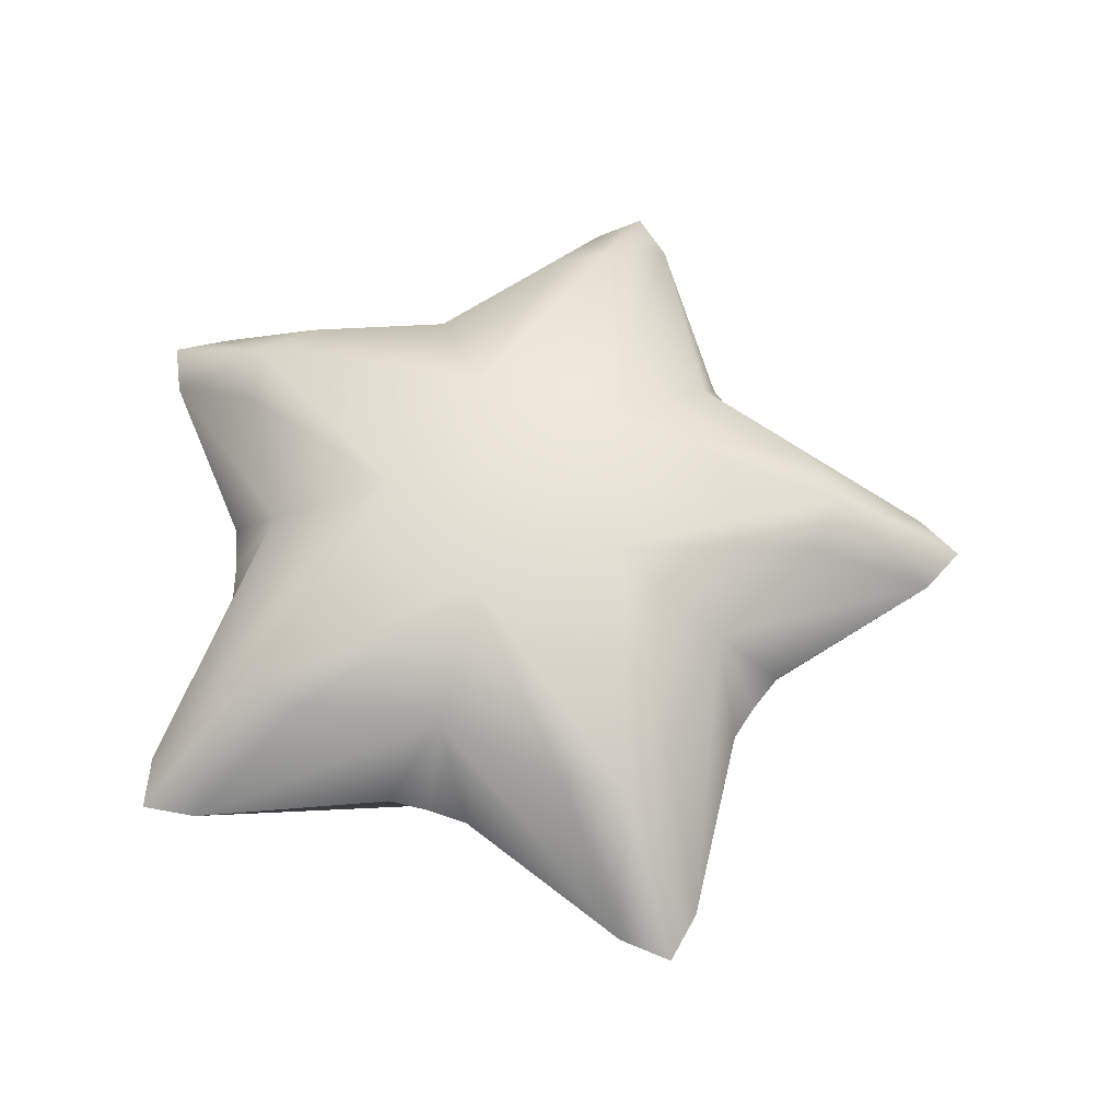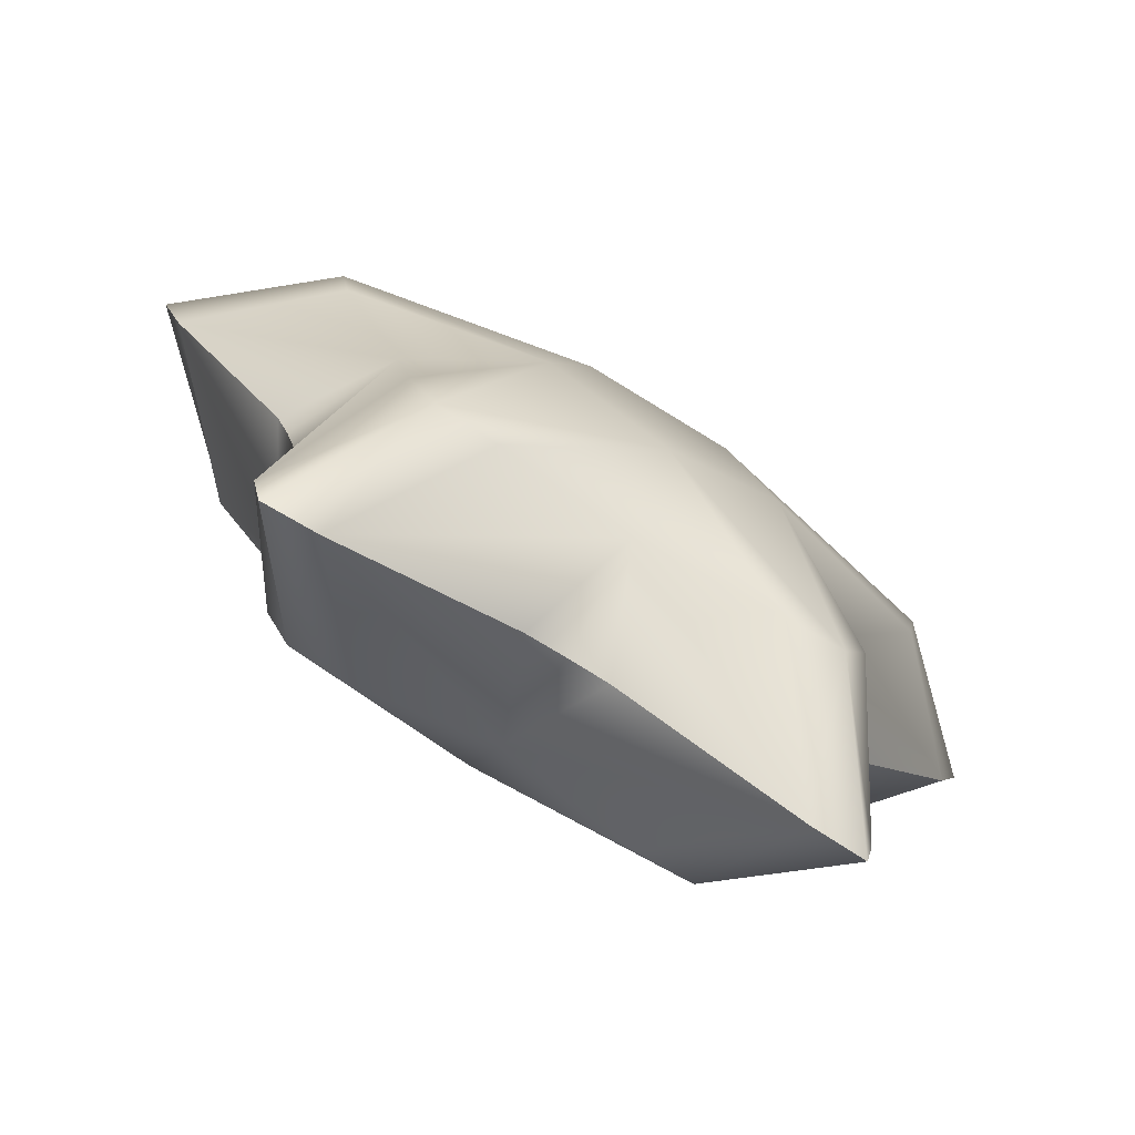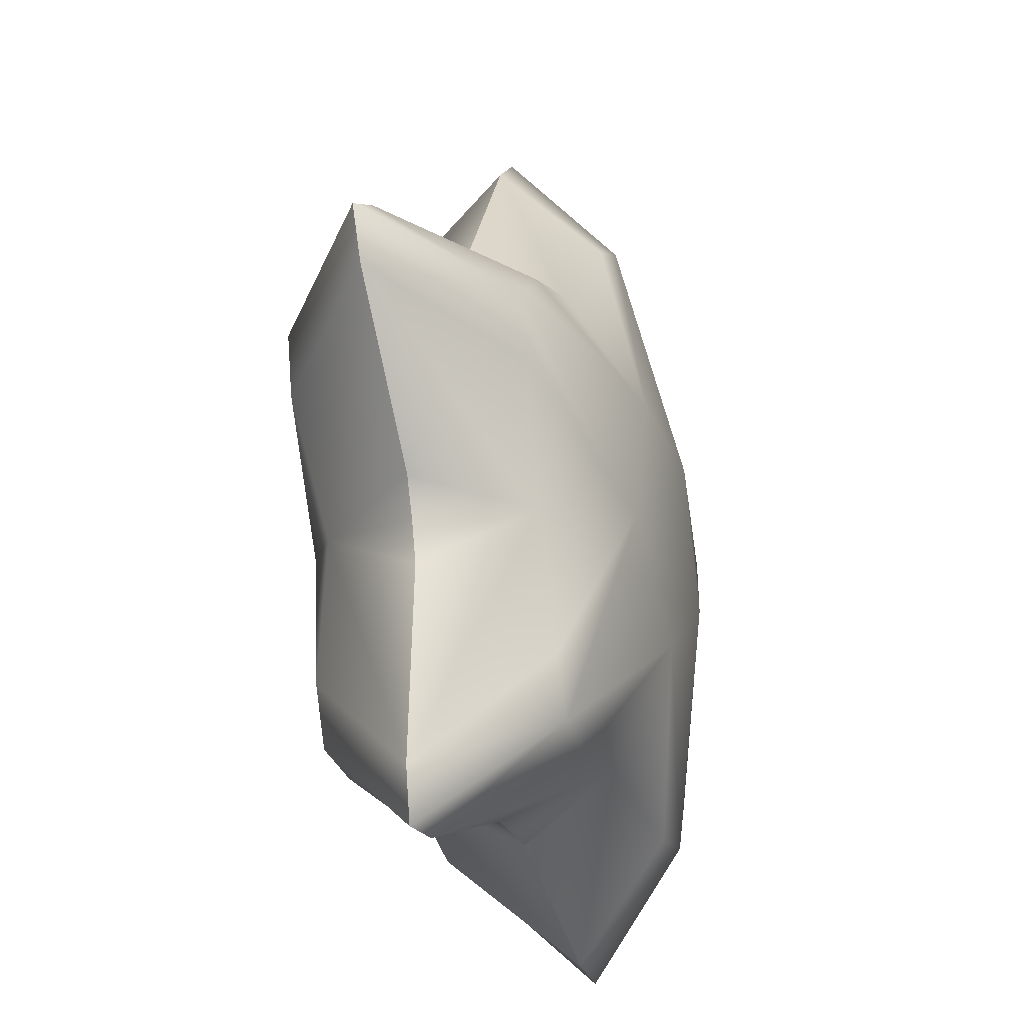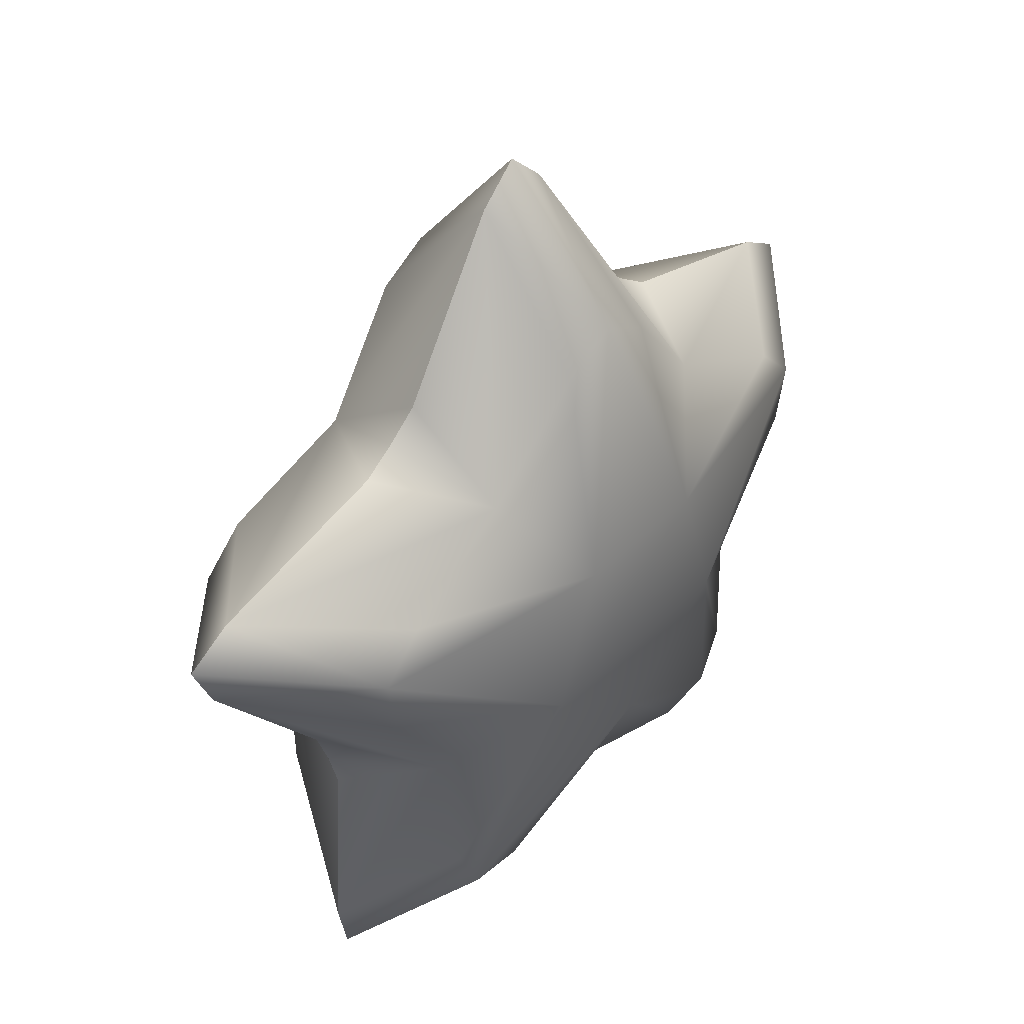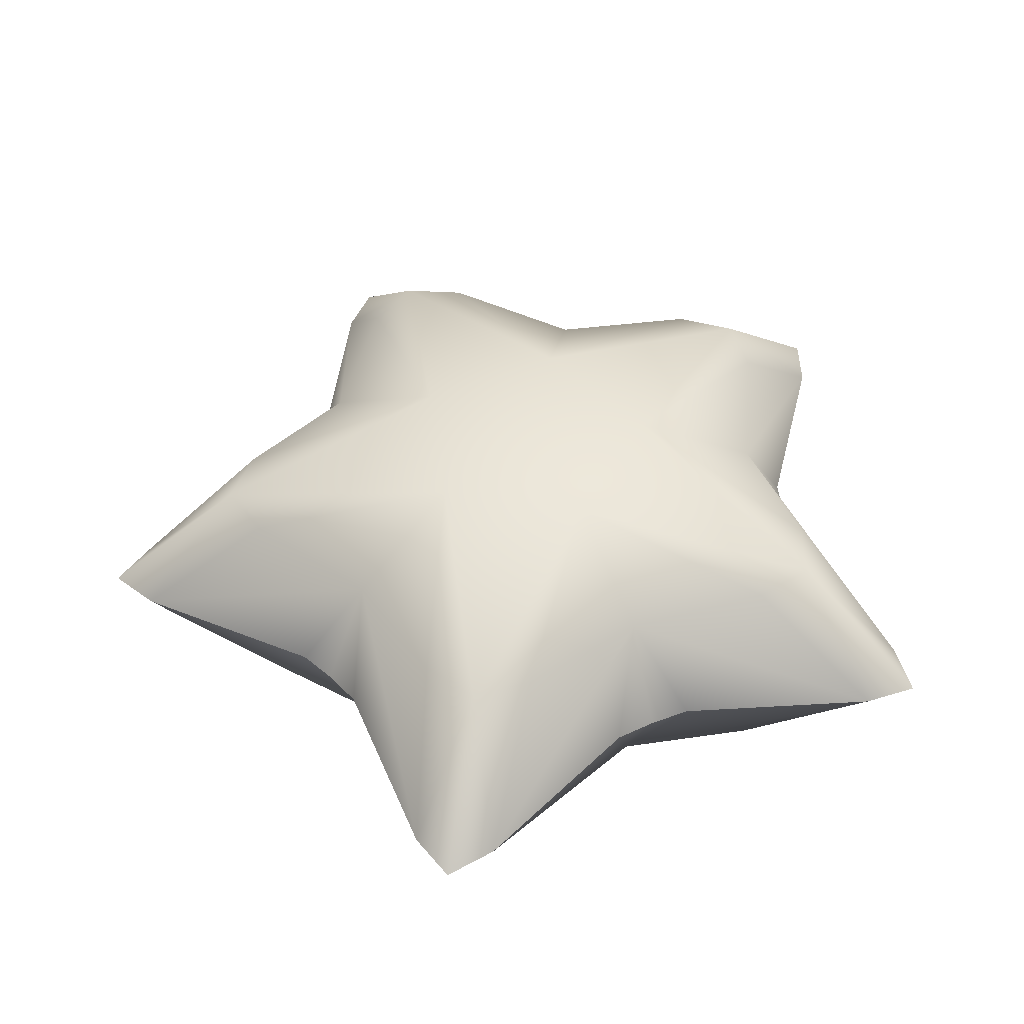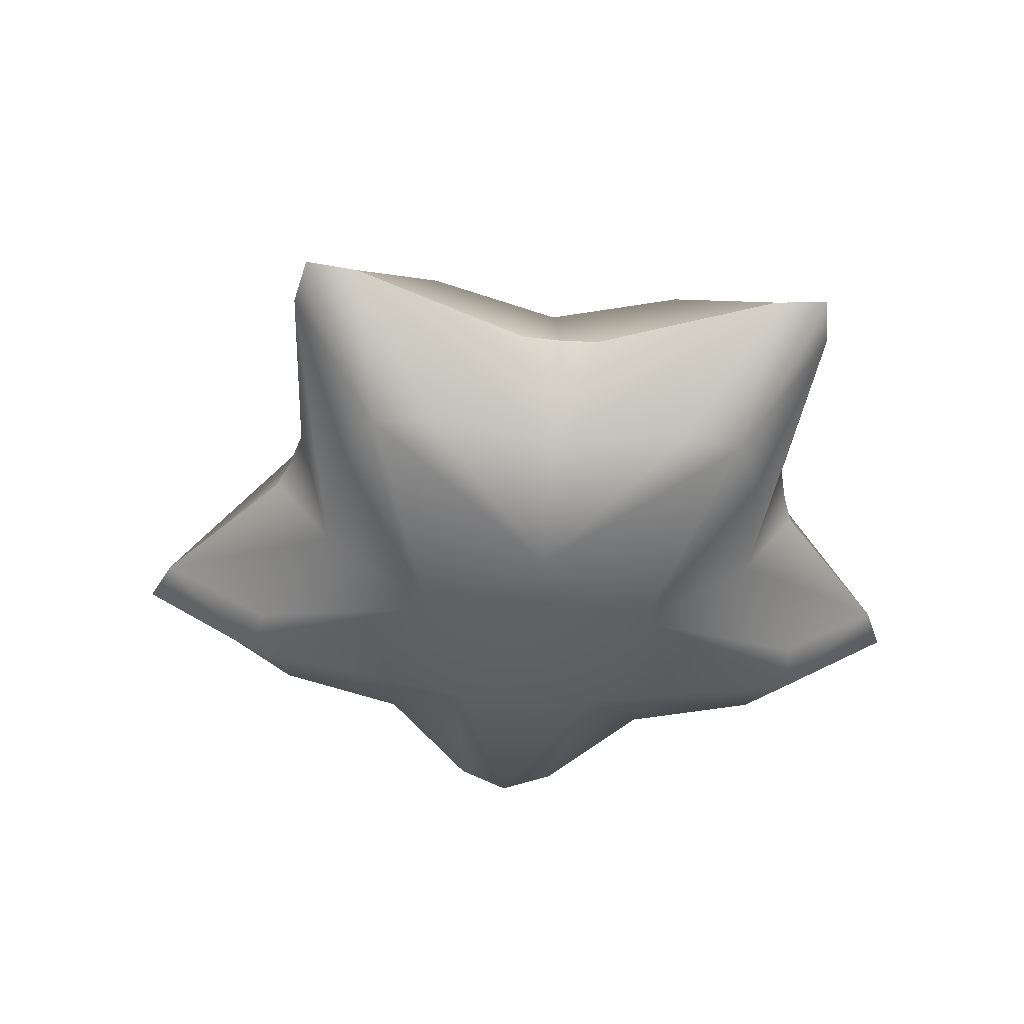
<metadata>
{"format":"obj","ext":"obj","renderer":"f3d","projection":"perspective","resolution":1024,"background":"white","views":[{"elev":61.3,"azim":89.0,"up":"+Z"},{"elev":-77.8,"azim":148.5,"up":"+Y"},{"elev":-25.8,"azim":-71.5,"up":"+Y"},{"elev":40.4,"azim":-50.0,"up":"+Y"},{"elev":46.4,"azim":-25.7,"up":"+Z"},{"elev":-45.5,"azim":-149.6,"up":"+Z"}]}
</metadata>
<code>
v -1.872 2.891 1e-06
v -0.515 5.043 1e-06
v -3e-05 5.511 1e-06
v 0.515 5.043 1e-06
v 1.872 2.891 1e-06
v 2.284 2.562 1e-06
v -2.284 2.562 1e-06
v -3.881 -1.289 1e-06
v -5.508 0.6665 1e-06
v -5.795 1.301 1e-06
v -5.19 1.646 1e-06
v -2.724 2.272 1e-06
v -3.696 -1.783 1e-06
v -0.5267 -4.492 1e-06
v -2.889 -5.435 1e-06
v -3.581 -5.511 1e-06
v -3.723 -4.829 1e-06
v -3.556 -2.291 1e-06
v -3e-05 -4.468 1e-06
v 3.556 -2.291 1e-06
v 3.723 -4.829 1e-06
v 3.581 -5.511 1e-06
v 2.889 -5.435 1e-06
v 0.5267 -4.492 1e-06
v 3.696 -1.783 1e-06
v 2.724 2.272 1e-06
v 5.19 1.646 1e-06
v 5.795 1.301 1e-06
v 5.508 0.6665 1e-06
v 3.881 -1.289 1e-06
v 0.9749 0.7353 -2.144
v -0.9485 0.7485 -2.144
v -3e-05 3.724 -1.515
v 1.889 2.018 -1.336
v 0.6924 3.357 -1.5
v -0.6925 3.357 -1.5
v -1.886 2.014 -1.336
v 1.557 -1.098 -2.144
v 4.098 0.7527 -1.515
v 3.059 -1.571 -1.336
v 3.963 -0.01924 -1.5
v 3.535 1.298 -1.5
v -0.007008 -2.218 -2.144
v 2.538 -4.063 -1.515
v 0.007564 -3.793 -1.336
v 1.762 -4.173 -1.5
v 2.883 -3.359 -1.5
v -1.555 -1.077 -2.144
v -2.523 -4.068 -1.515
v -3.048 -1.577 -1.336
v -2.868 -3.364 -1.5
v -1.747 -4.178 -1.5
v -4.092 0.7447 -1.515
v -3.529 1.29 -1.5
v -3.957 -0.02723 -1.5
v 0.9749 0.7353 2.144
v -0.9485 0.7485 2.144
v -3e-05 3.724 1.515
v 1.889 2.018 1.336
v 0.6924 3.357 1.5
v -0.6925 3.357 1.5
v -1.886 2.014 1.336
v 1.557 -1.098 2.144
v 4.098 0.7527 1.515
v 3.059 -1.571 1.336
v 3.963 -0.01924 1.5
v 3.535 1.298 1.5
v -0.007008 -2.218 2.144
v 2.538 -4.063 1.515
v 0.007564 -3.793 1.336
v 1.762 -4.173 1.5
v 2.883 -3.359 1.5
v -1.555 -1.077 2.144
v -2.523 -4.068 1.515
v -3.048 -1.577 1.336
v -2.868 -3.364 1.5
v -1.747 -4.178 1.5
v -4.092 0.7447 1.515
v -3.529 1.29 1.5
v -3.957 -0.02723 1.5
f 31 32 33
f 34 31 35
f 35 31 33
f 33 32 36
f 36 32 37
f 4 33 3
f 33 2 3
f 2 37 1
f 34 35 4
f 34 4 5
f 35 33 4
f 33 36 2
f 36 37 2
f 1 37 7
f 34 5 6
f 38 31 39
f 40 38 41
f 41 38 39
f 39 31 42
f 42 31 34
f 29 39 28
f 39 27 28
f 27 34 26
f 40 41 29
f 40 29 30
f 41 39 29
f 39 42 27
f 42 34 27
f 26 34 6
f 40 30 25
f 43 38 44
f 45 43 46
f 46 43 44
f 44 38 47
f 47 38 40
f 23 44 22
f 44 21 22
f 21 40 20
f 45 46 23
f 45 23 24
f 46 44 23
f 44 47 21
f 47 40 21
f 20 40 25
f 45 24 19
f 48 43 49
f 50 48 51
f 51 48 49
f 49 43 52
f 52 43 45
f 17 49 16
f 49 15 16
f 15 45 14
f 50 51 17
f 50 17 18
f 51 49 17
f 49 52 15
f 52 45 15
f 14 45 19
f 50 18 13
f 32 48 53
f 37 32 54
f 54 32 53
f 53 48 55
f 55 48 50
f 11 53 10
f 53 9 10
f 9 50 8
f 37 54 11
f 37 11 12
f 54 53 11
f 53 55 9
f 55 50 9
f 8 50 13
f 37 12 7
f 32 31 48
f 31 38 48
f 38 43 48
f 56 58 57
f 59 60 56
f 60 58 56
f 58 61 57
f 61 62 57
f 4 3 58
f 58 3 2
f 2 1 62
f 59 4 60
f 59 5 4
f 60 4 58
f 58 2 61
f 61 2 62
f 1 7 62
f 59 6 5
f 63 64 56
f 65 66 63
f 66 64 63
f 64 67 56
f 67 59 56
f 29 28 64
f 64 28 27
f 27 26 59
f 65 29 66
f 65 30 29
f 66 29 64
f 64 27 67
f 67 27 59
f 26 6 59
f 65 25 30
f 68 69 63
f 70 71 68
f 71 69 68
f 69 72 63
f 72 65 63
f 23 22 69
f 69 22 21
f 21 20 65
f 70 23 71
f 70 24 23
f 71 23 69
f 69 21 72
f 72 21 65
f 20 25 65
f 70 19 24
f 73 74 68
f 75 76 73
f 76 74 73
f 74 77 68
f 77 70 68
f 17 16 74
f 74 16 15
f 15 14 70
f 75 17 76
f 75 18 17
f 76 17 74
f 74 15 77
f 77 15 70
f 14 19 70
f 75 13 18
f 57 78 73
f 62 79 57
f 79 78 57
f 78 80 73
f 80 75 73
f 11 10 78
f 78 10 9
f 9 8 75
f 62 11 79
f 62 12 11
f 79 11 78
f 78 9 80
f 80 9 75
f 8 13 75
f 62 7 12
f 57 73 56
f 56 73 63
f 63 73 68

</code>
